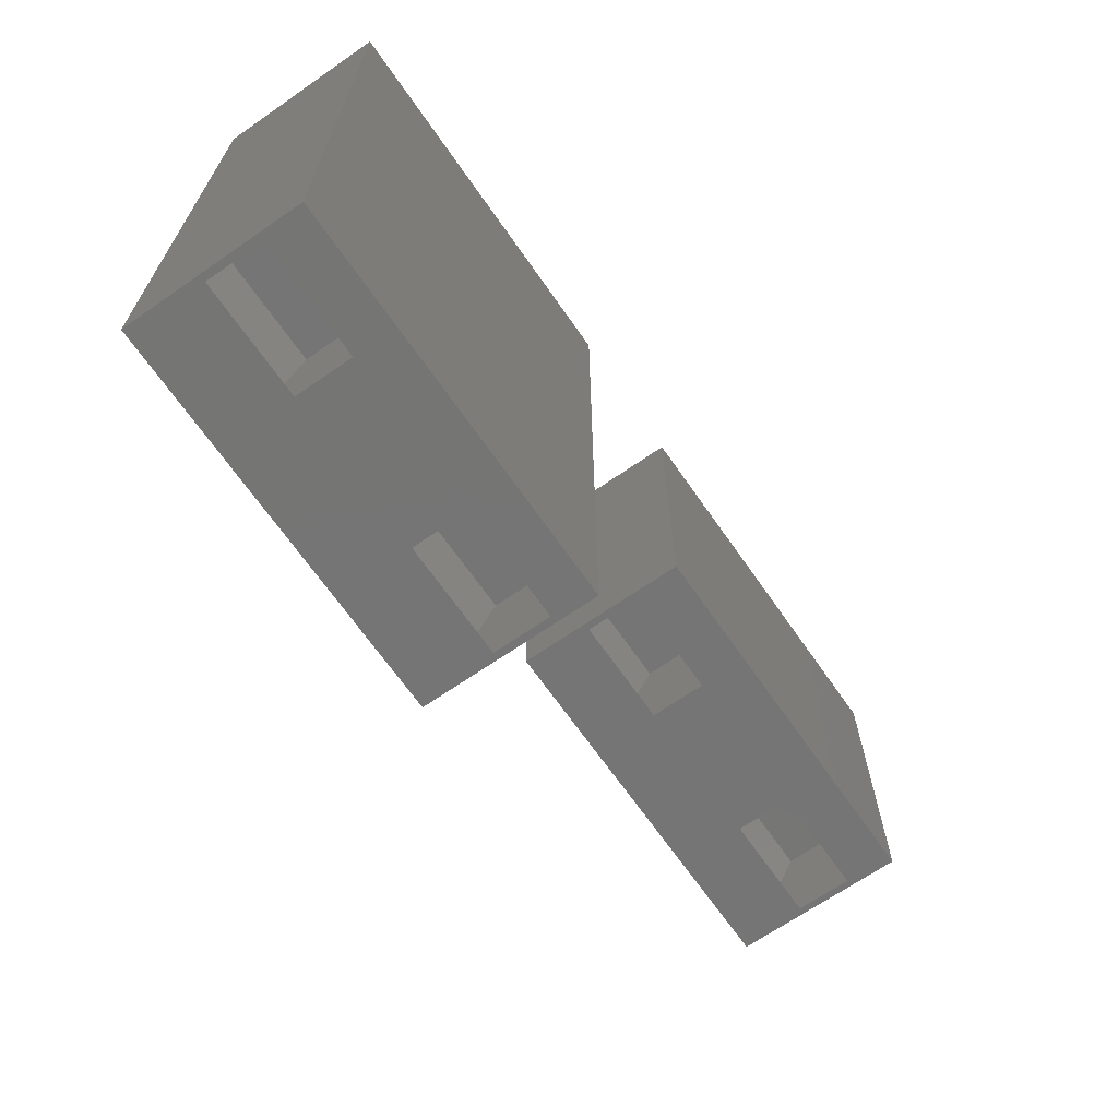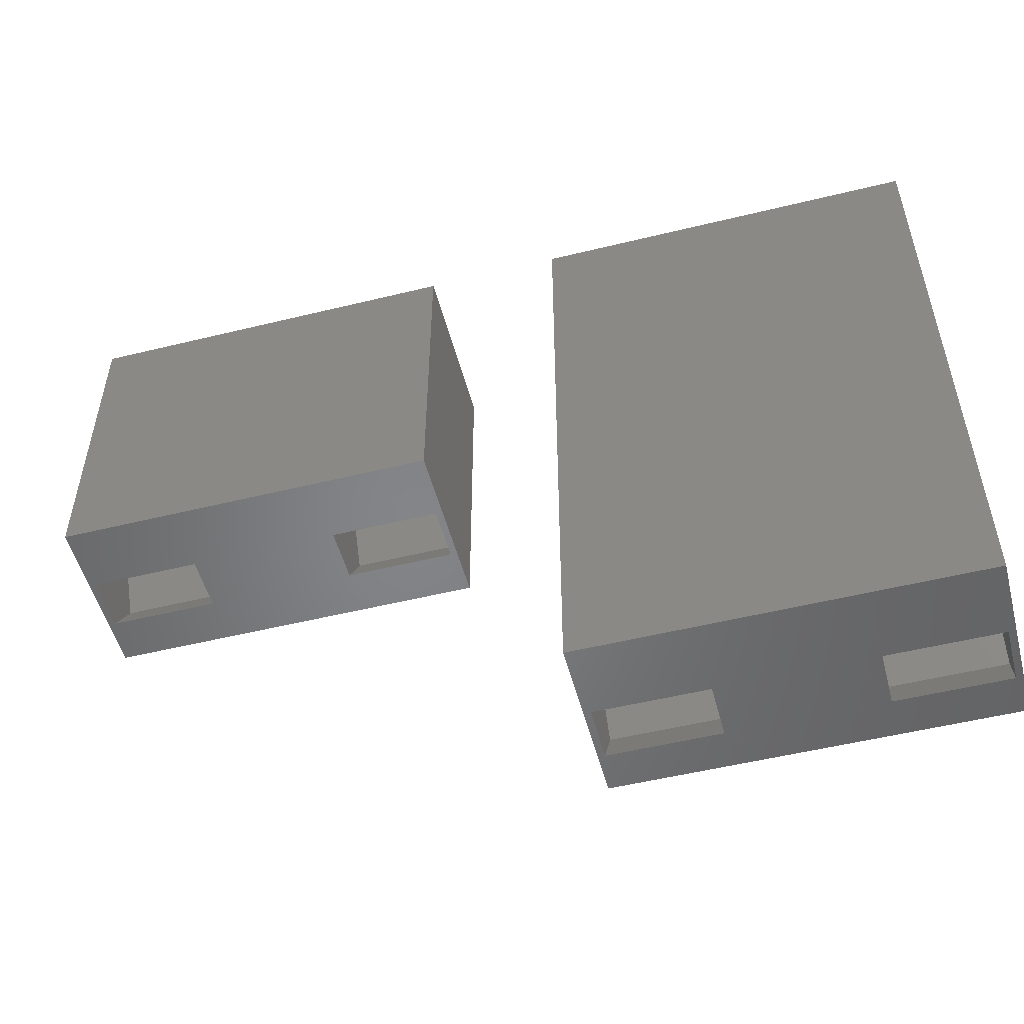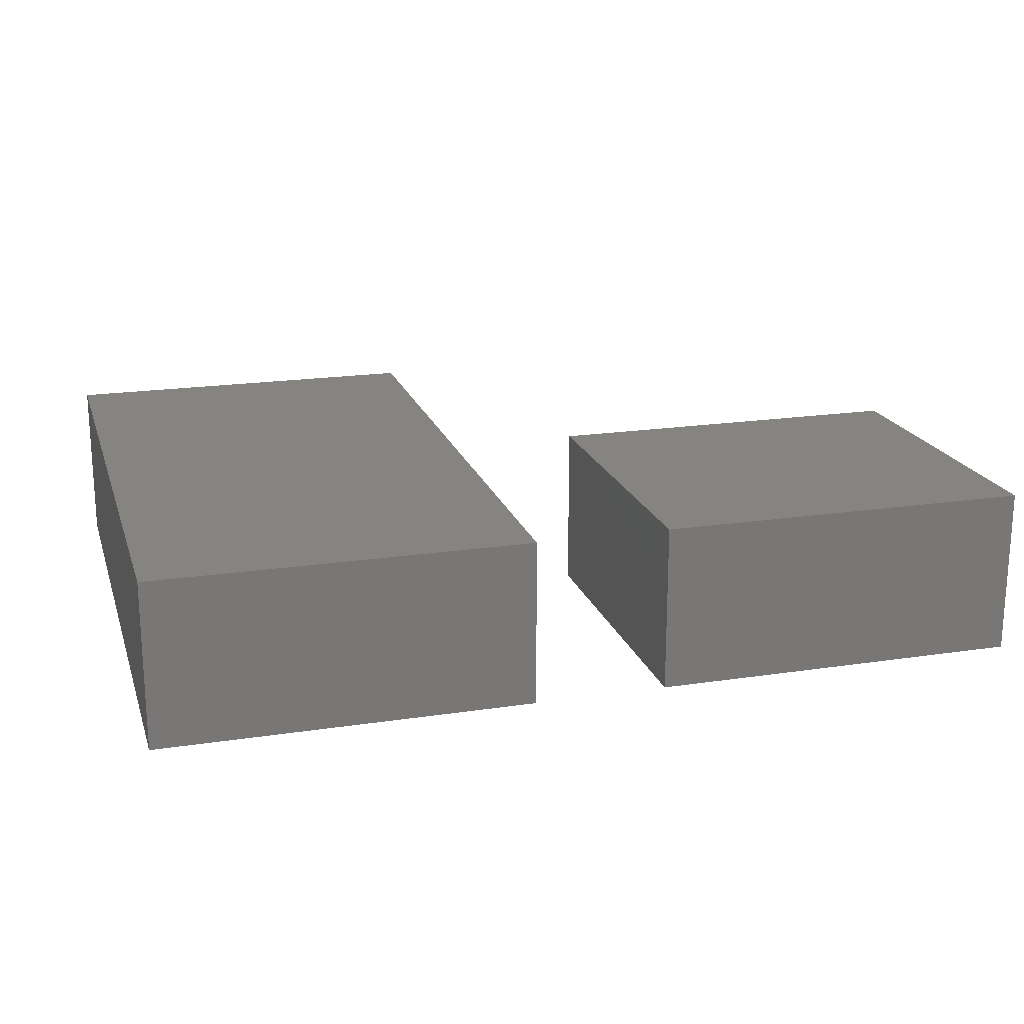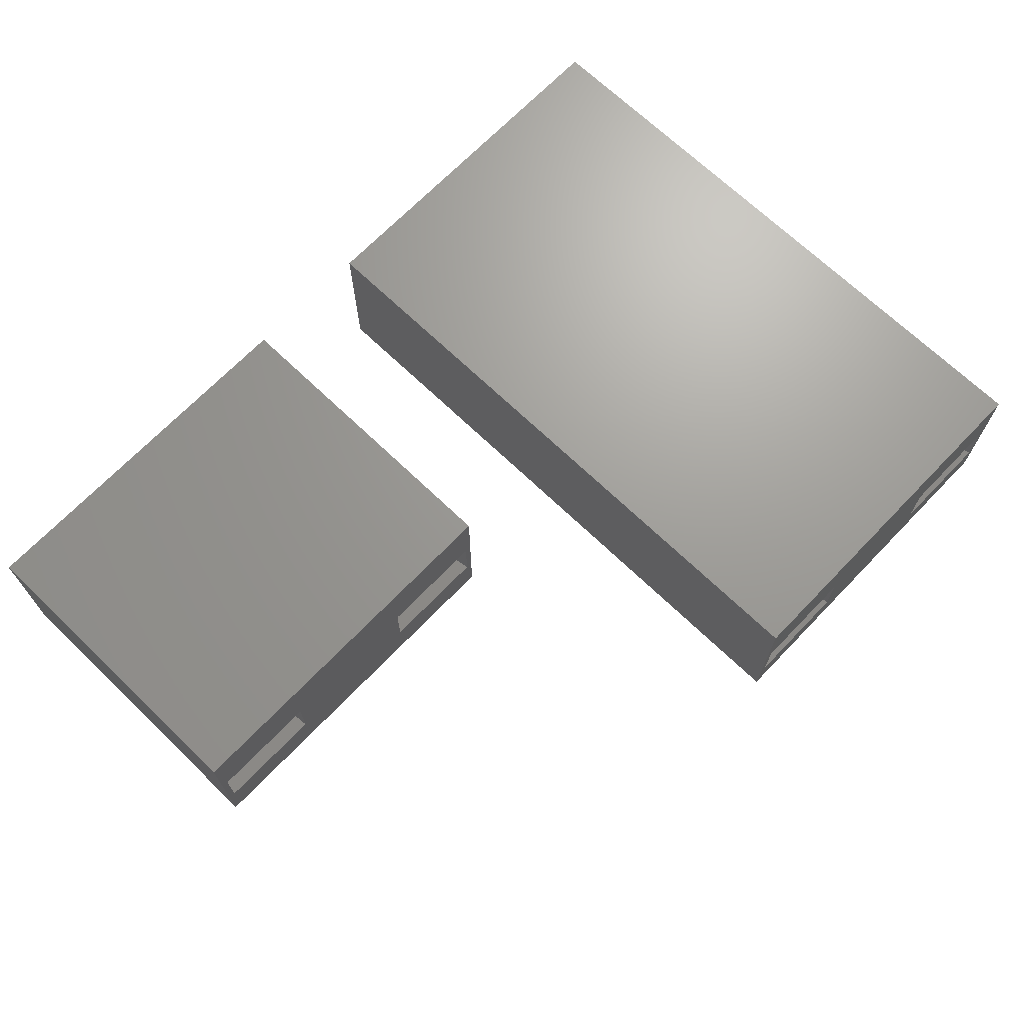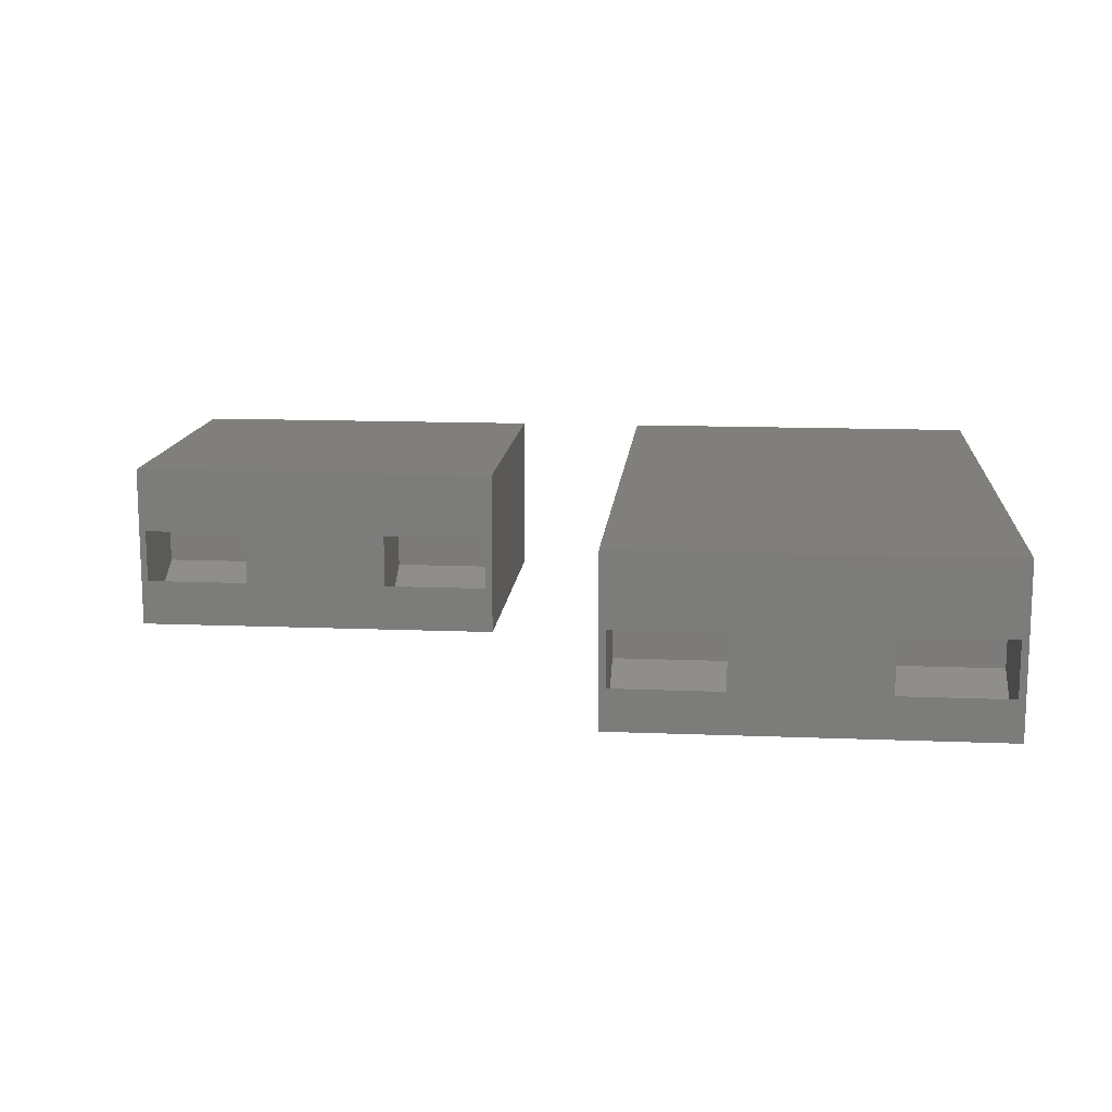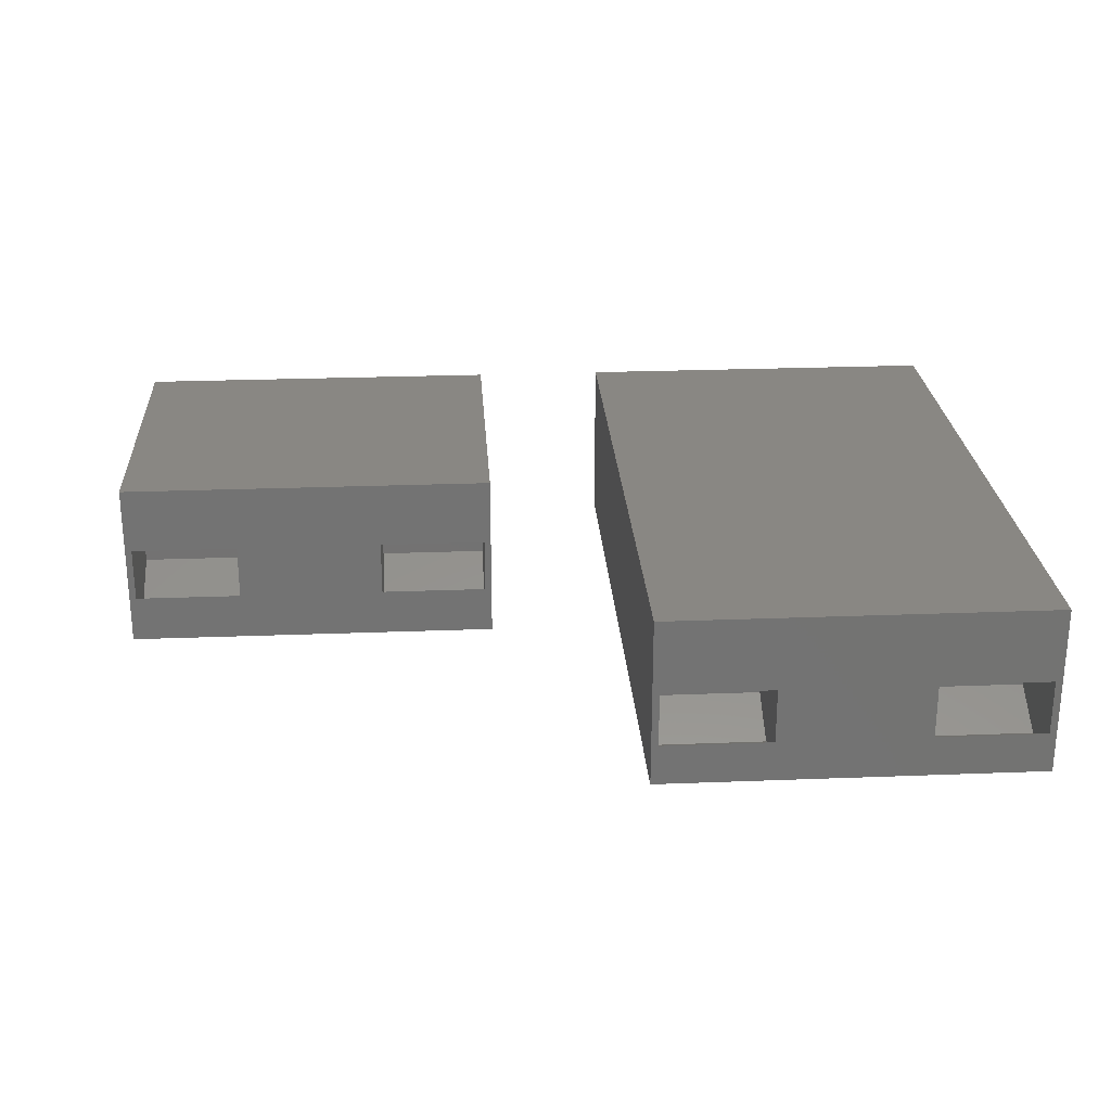
<metadata>
{"format":"stl","ext":"stl","renderer":"f3d","projection":"perspective","resolution":1024,"background":"white","views":[{"elev":-67.5,"azim":124.8,"up":"+Y"},{"elev":-52.2,"azim":14.8,"up":"+Y"},{"elev":19.3,"azim":164.1,"up":"+Z"},{"elev":69.1,"azim":-46.1,"up":"+Z"},{"elev":13.4,"azim":5.2,"up":"+Z"},{"elev":25.1,"azim":-3.6,"up":"+Z"}]}
</metadata>
<code>
# stl→obj: 64 verts, 120 faces
v 37.25 -10.27 0.7794
v 37.25 -8.565 3.797
v 37.25 -8.544 1.798
v 37.25 -10.31 4.779
v 37.25 -12 3.778
v 37.25 -12 1.757
v 33.25 -10.31 4.779
v 33.25 -8.565 3.797
v 33.25 -8.544 1.798
v 33.25 -10.27 0.7794
v 33.25 -12 3.778
v 33.25 -12 1.757
v 46.75 -10.27 0.7794
v 46.75 -8.565 3.797
v 46.75 -8.544 1.798
v 46.75 -10.31 4.779
v 46.75 -12 3.778
v 46.75 -12 1.757
v 42.75 -10.31 4.779
v 42.75 -8.565 3.797
v 42.75 -8.544 1.798
v 42.75 -10.27 0.7794
v 42.75 -12 3.778
v 42.75 -12 1.757
v 56.25 -22.27 0.5294
v 56.25 -20.56 3.547
v 56.25 -20.54 1.548
v 56.25 -22.31 4.529
v 56.25 -24 3.528
v 56.25 -24 1.507
v 52.25 -22.31 4.529
v 52.25 -20.56 3.547
v 52.25 -20.54 1.548
v 52.25 -22.27 0.5294
v 52.25 -24 3.528
v 52.25 -24 1.507
v 65.75 -22.27 0.5294
v 65.75 -20.56 3.547
v 65.75 -20.54 1.548
v 65.75 -22.31 4.529
v 65.75 -24 3.528
v 65.75 -24 1.507
v 61.75 -22.31 4.529
v 61.75 -20.56 3.547
v 61.75 -20.54 1.548
v 61.75 -22.27 0.5294
v 61.75 -24 3.528
v 61.75 -24 1.507
v 33 -12 0
v 33 0 6.25
v 33 0 0
v 33 -12 6.25
v 47 -12 0
v 47 -12 6.25
v 47 0 0
v 47 0 6.25
v 52 -24 0
v 52 0 6.25
v 52 0 0
v 52 -24 6.25
v 66 -24 0
v 66 -24 6.25
v 66 0 0
v 66 0 6.25
f 1 2 3
f 1 4 2
f 5 1 6
f 1 5 4
f 7 2 4
f 2 7 8
f 9 1 3
f 1 9 10
f 8 10 9
f 7 10 8
f 11 10 7
f 10 11 12
f 9 2 8
f 2 9 3
f 10 6 1
f 6 10 12
f 11 4 5
f 4 11 7
f 13 14 15
f 13 16 14
f 17 13 18
f 13 17 16
f 19 14 16
f 14 19 20
f 21 13 15
f 13 21 22
f 20 22 21
f 19 22 20
f 23 22 19
f 22 23 24
f 21 14 20
f 14 21 15
f 22 18 13
f 18 22 24
f 23 16 17
f 16 23 19
f 25 26 27
f 25 28 26
f 29 25 30
f 25 29 28
f 31 26 28
f 26 31 32
f 33 25 27
f 25 33 34
f 32 34 33
f 31 34 32
f 35 34 31
f 34 35 36
f 33 26 32
f 26 33 27
f 34 30 25
f 30 34 36
f 35 28 29
f 28 35 31
f 37 38 39
f 37 40 38
f 41 37 42
f 37 41 40
f 43 38 40
f 38 43 44
f 45 37 39
f 37 45 46
f 44 46 45
f 43 46 44
f 47 46 43
f 46 47 48
f 45 38 44
f 38 45 39
f 46 42 37
f 42 46 48
f 47 40 41
f 40 47 43
f 49 50 51
f 50 49 52
f 6 23 5
f 23 6 24
f 5 52 11
f 49 11 52
f 49 6 12
f 6 49 24
f 53 24 49
f 11 49 12
f 52 5 54
f 23 54 5
f 17 54 23
f 53 17 18
f 17 53 54
f 24 53 18
f 55 50 56
f 50 55 51
f 50 54 56
f 54 50 52
f 49 55 53
f 55 49 51
f 54 55 56
f 55 54 53
f 57 58 59
f 58 57 60
f 30 47 29
f 47 30 48
f 29 60 35
f 57 35 60
f 57 30 36
f 30 57 48
f 61 48 57
f 35 57 36
f 60 29 62
f 47 62 29
f 41 62 47
f 61 41 42
f 41 61 62
f 48 61 42
f 63 58 64
f 58 63 59
f 57 63 61
f 63 57 59
f 58 62 64
f 62 58 60
f 62 63 64
f 63 62 61

</code>
